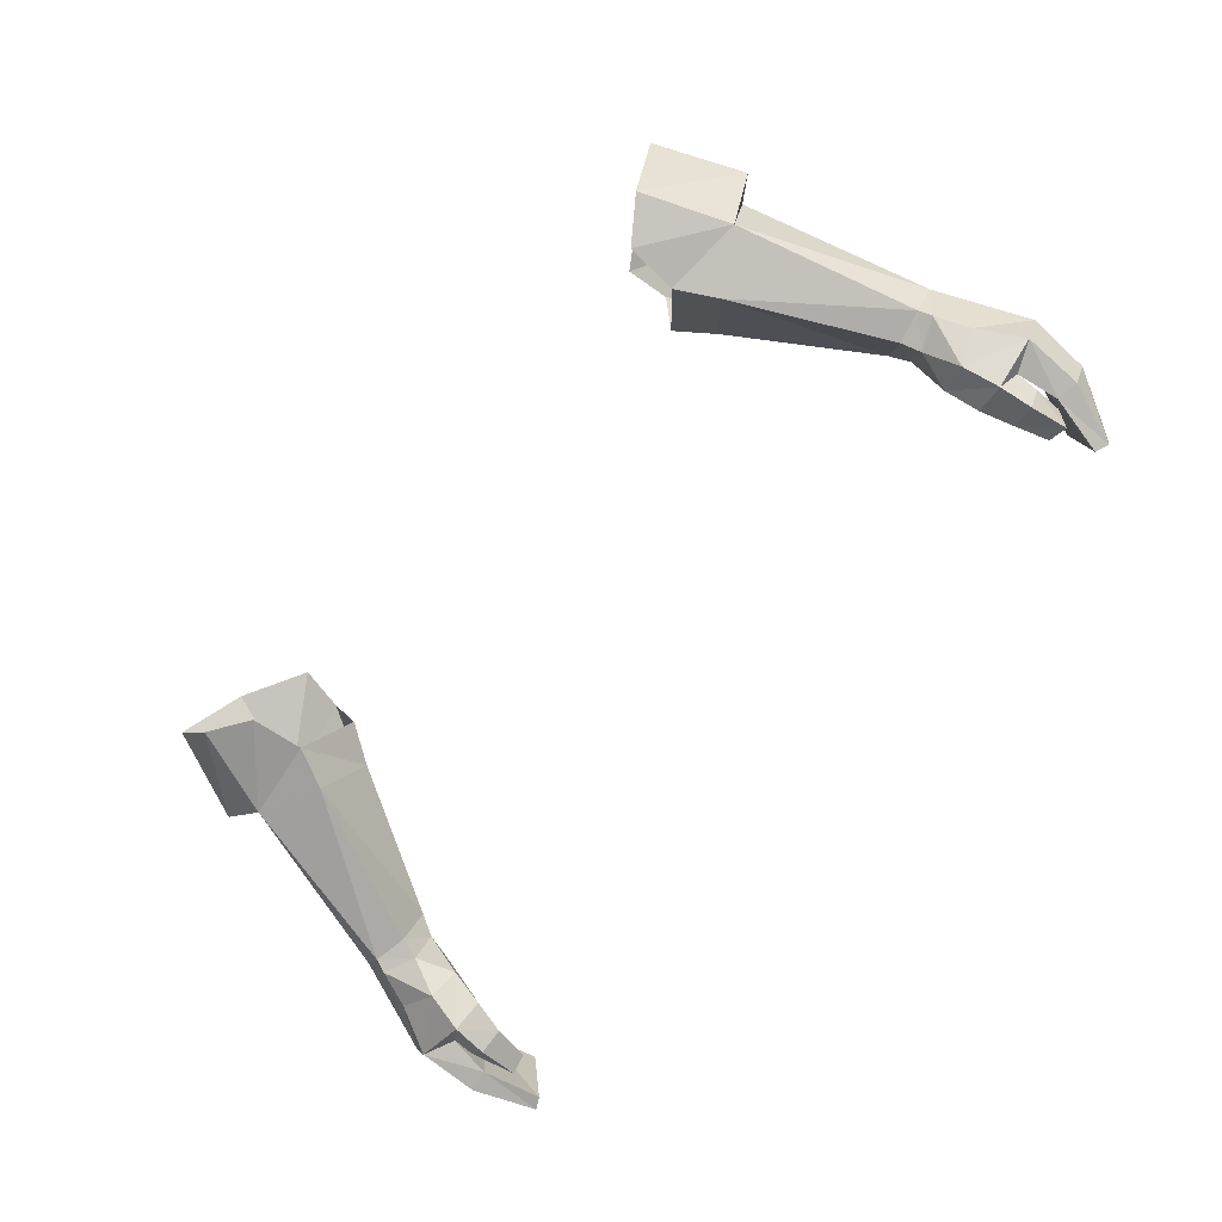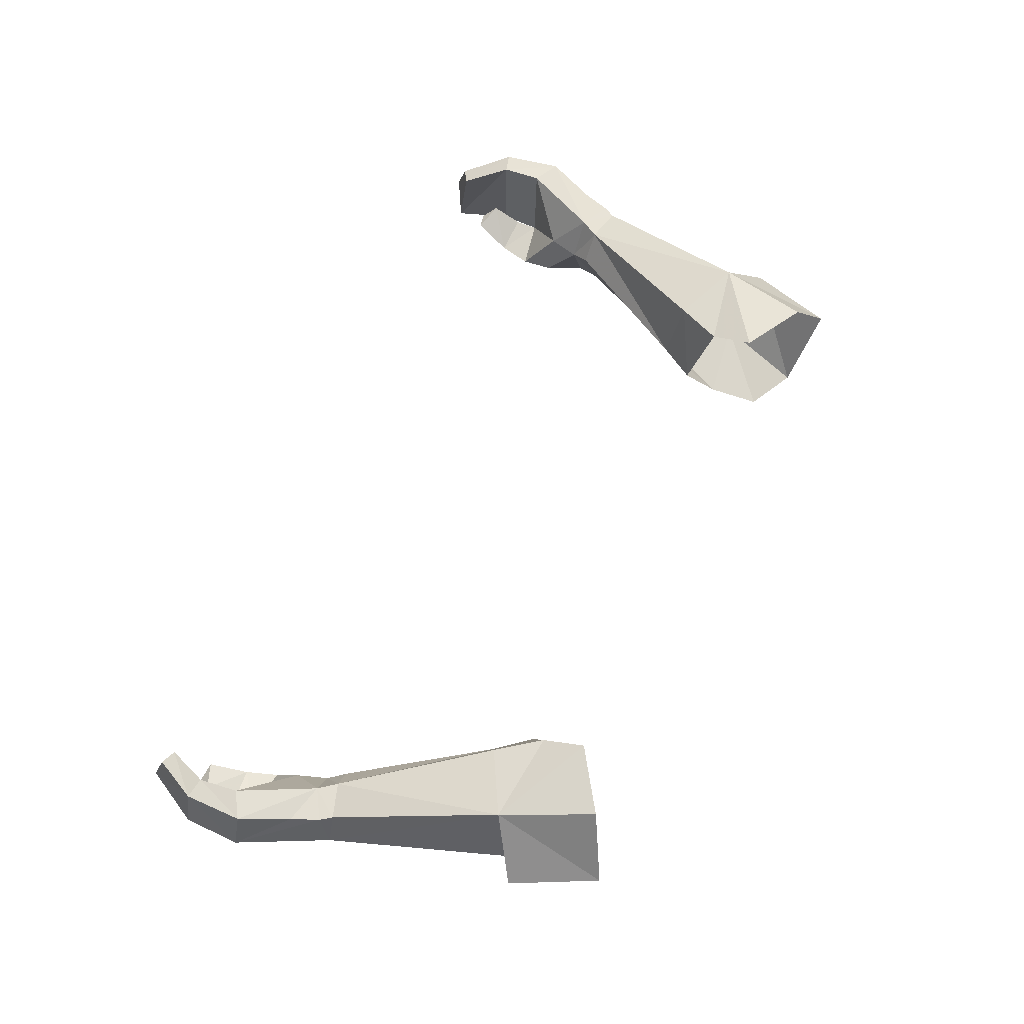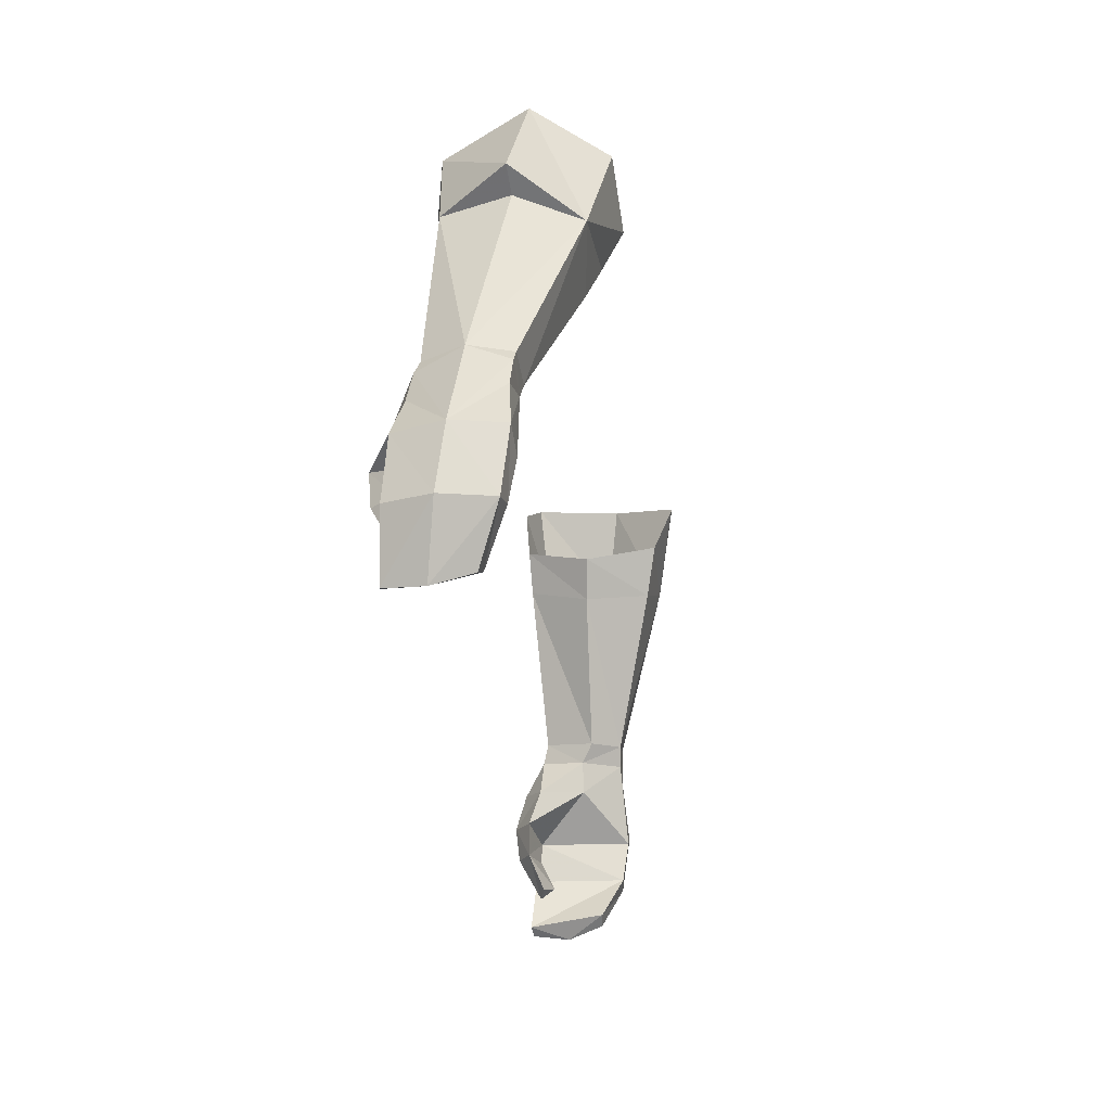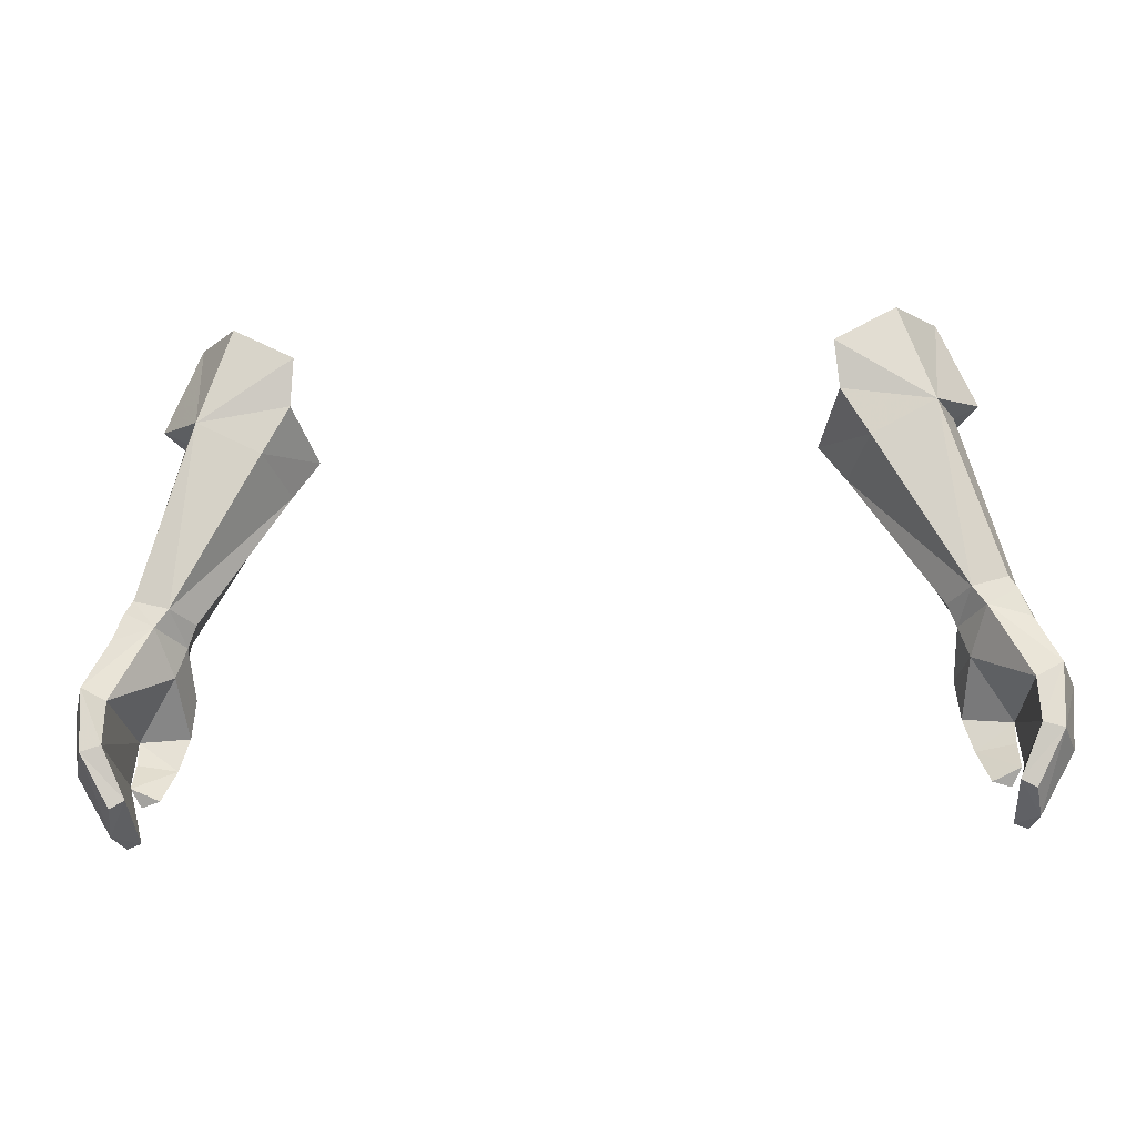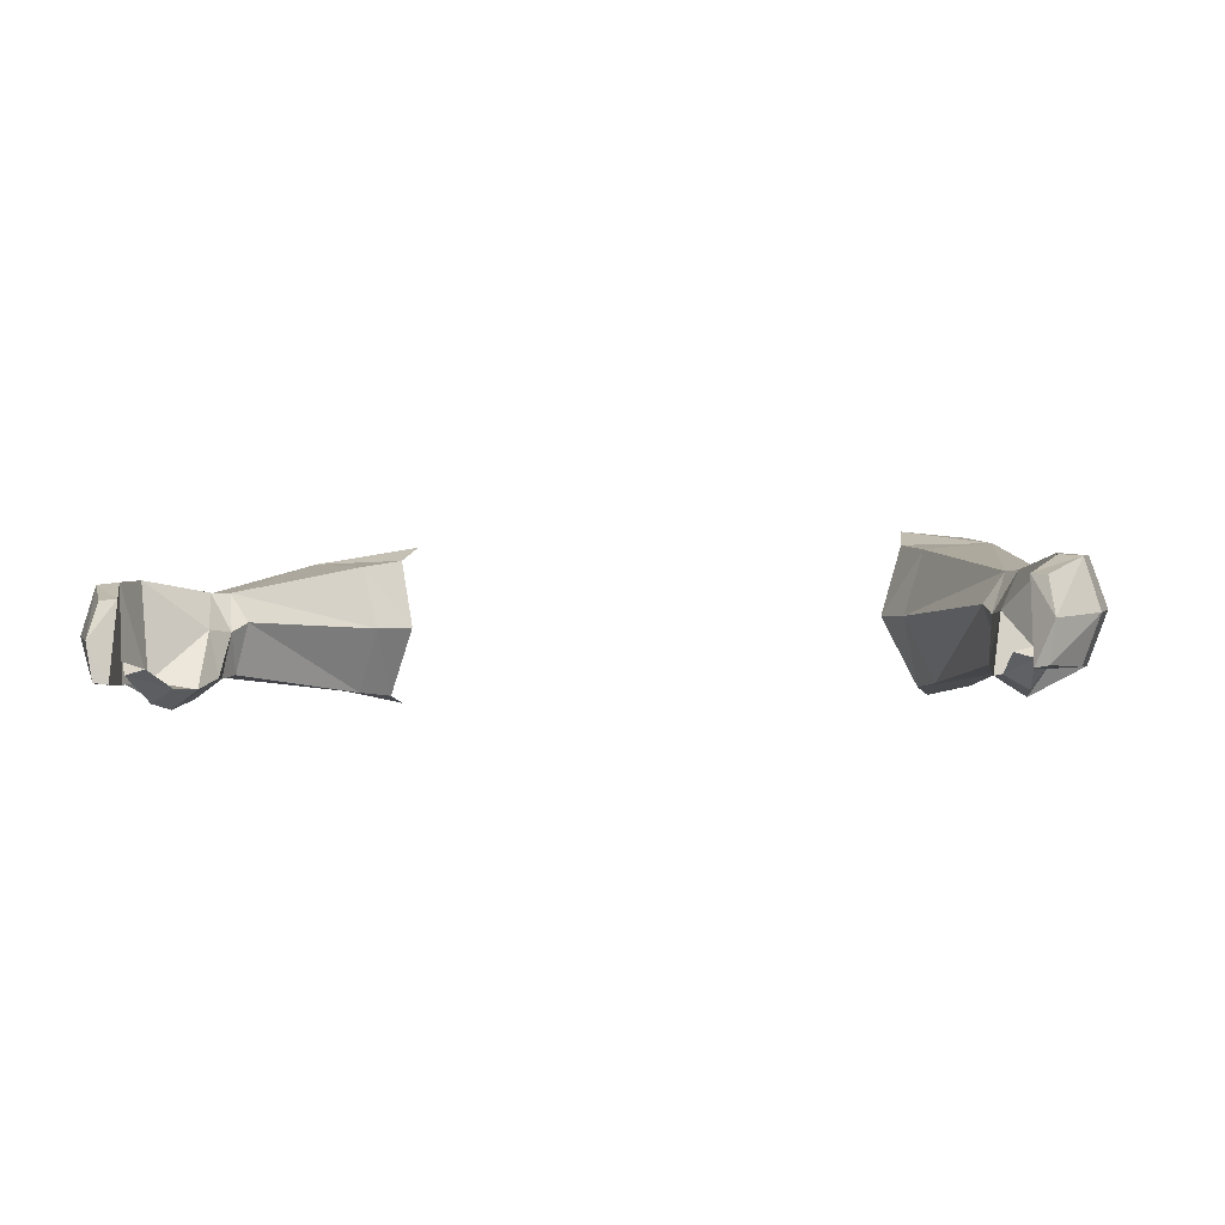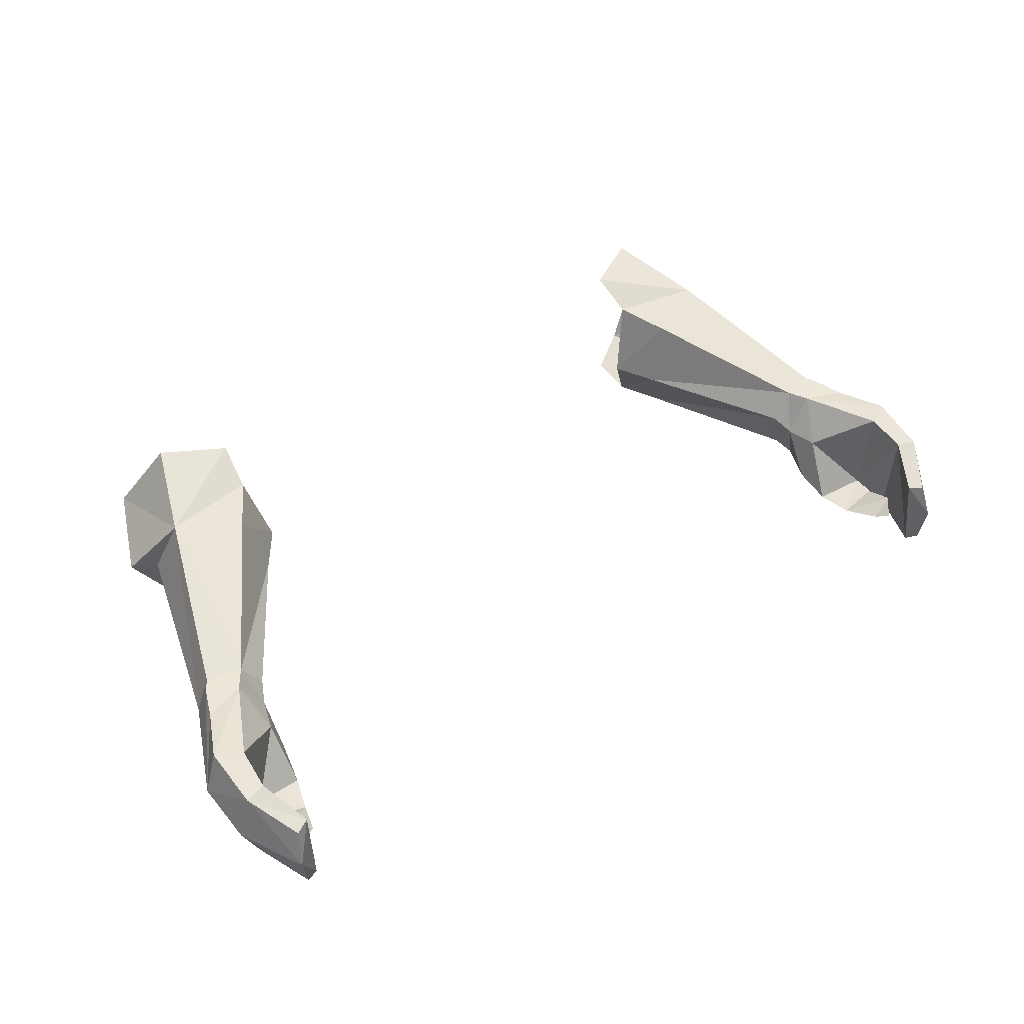
<metadata>
{"format":"obj","ext":"obj","renderer":"f3d","projection":"perspective","resolution":1024,"background":"white","views":[{"elev":-78.1,"azim":51.0,"up":"+Y"},{"elev":64.9,"azim":-67.6,"up":"+Y"},{"elev":-28.2,"azim":97.5,"up":"+Z"},{"elev":-29.7,"azim":-176.6,"up":"+Z"},{"elev":-6.1,"azim":-166.7,"up":"+Y"},{"elev":46.7,"azim":145.5,"up":"+Y"}]}
</metadata>
<code>
g knight_glove_male_36023
v -19.24 1.661 50.01
v -19.47 1.469 49.4
v -17.97 1.398 48.73
v -17.69 1.653 49.68
v -19.97 5.389 49.36
v -20.34 3.585 49.92
v -19.61 5.441 49.93
v -17.4 3.538 48.45
v -16.96 4.076 49.34
v -17.94 5.489 49.46
v -16.96 4.076 49.34
v -17.4 3.538 48.45
v -18.54 5.422 48.58
v -20.26 5.614 44.88
v -21.52 5.558 45.59
v -20.47 5.33 48
v -22.24 3.309 45.47
v -20.13 1.329 47.74
v -17.32 1.302 46.9
v -18.57 0.3792 47.16
v -18.92 -0.222 45.43
v -17.59 0.6677 45.27
v -19.87 1.041 44.88
v -19.87 1.011 43.86
v -19.12 -0.04818 43.77
v -18.05 0.5999 43.68
v -19.87 1.011 43.86
v -19.87 1.041 44.88
v -17.59 0.6677 45.27
v -19.86 1.712 42.4
v -19.44 1.061 41.73
v -19.86 1.712 42.4
v -18.57 1.336 41.91
v -20.35 5.298 42.89
v -21.35 5.174 42.65
v -22 2.89 42.57
v -19.34 4.287 40.7
v -20.04 4.189 40.32
v -20.32 2.429 39.75
v -21.33 1.017 45.59
v -21.19 0.7724 42.76
v -20.14 0.7409 42.94
v -20.03 0.62 39.92
v -19.42 0.5472 40.22
v -20.14 0.7409 42.94
v -19.42 0.5472 40.22
v -20.32 2.429 39.75
v -20.04 4.189 40.32
v -18.57 1.336 41.91
v -18.05 0.5999 43.68
v -16.94 7.87 57.85
v -13.87 7.466 56.32
v -14.24 1.268 57.05
v -12.93 4.321 55.85
v -12.93 4.321 55.85
v -13.25 1.221 58.93
v -11.7 4.513 57.57
v -11.7 4.513 57.57
v -12.6 8.003 58.49
v -19.21 4.873 59.31
v -17.06 1.796 58.54
v -15.49 1.529 62.73
v -17.51 5.541 63.48
v -18.01 4.936 58.63
v -19.21 4.873 59.31
v -16.94 7.87 57.85
v -18.01 4.936 58.63
v -15.35 8.789 62.31
v -17.85 3.527 46.96
v -17.32 1.302 46.9
v -19.44 1.061 41.73
v -20.03 0.62 39.92
v -13.49 1.019 61.39
v -17.06 1.796 58.54
v -12.41 8.945 60.51
v 19.11 1.661 50.01
v 17.56 1.653 49.68
v 17.84 1.398 48.73
v 19.34 1.469 49.4
v 19.84 5.389 49.36
v 19.48 5.441 49.93
v 20.21 3.586 49.92
v 17.27 3.538 48.45
v 16.83 4.076 49.34
v 17.81 5.489 49.46
v 18.41 5.422 48.58
v 17.27 3.538 48.45
v 16.83 4.076 49.34
v 20.34 5.33 48
v 21.39 5.558 45.59
v 20.13 5.614 44.88
v 22.11 3.309 45.47
v 20 1.329 47.74
v 17.19 1.302 46.9
v 17.47 0.6678 45.27
v 18.79 -0.222 45.43
v 18.44 0.3792 47.16
v 18.99 -0.04814 43.77
v 19.75 1.011 43.86
v 19.73 1.036 44.96
v 17.92 0.5999 43.68
v 17.47 0.6678 45.27
v 19.73 1.036 44.96
v 19.75 1.011 43.86
v 19.31 1.061 41.73
v 19.74 1.712 42.4
v 19.74 1.712 42.4
v 18.44 1.336 41.91
v 20.23 5.298 42.89
v 21.22 5.174 42.65
v 21.88 2.89 42.57
v 19.21 4.287 40.7
v 19.91 4.189 40.32
v 20.19 2.429 39.75
v 21.2 1.017 45.59
v 20.01 0.741 42.94
v 21.06 0.7725 42.76
v 19.3 0.5472 40.22
v 19.9 0.62 39.92
v 19.3 0.5472 40.22
v 20.01 0.741 42.94
v 19.91 4.189 40.32
v 20.19 2.429 39.75
v 17.92 0.5999 43.68
v 18.44 1.336 41.91
v 16.81 7.87 57.85
v 13.74 7.466 56.32
v 14.11 1.268 57.05
v 12.8 4.321 55.85
v 12.8 4.321 55.85
v 13.12 1.221 58.93
v 11.57 4.513 57.57
v 11.57 4.513 57.57
v 12.47 8.003 58.49
v 19.08 4.873 59.31
v 17.38 5.541 63.48
v 15.36 1.529 62.73
v 16.94 1.796 58.54
v 17.88 4.936 58.63
v 19.08 4.873 59.31
v 17.88 4.936 58.63
v 16.81 7.87 57.85
v 15.23 8.789 62.31
v 17.72 3.527 46.96
v 17.19 1.302 46.9
v 19.31 1.061 41.73
v 19.9 0.62 39.92
v 13.36 1.019 61.39
v 16.94 1.796 58.54
v 12.28 8.946 60.51
f 1 2 3
f 3 4 1
f 5 6 7
f 8 9 4
f 4 3 8
f 6 2 1
f 10 11 12
f 12 13 10
f 7 10 13
f 13 5 7
f 13 14 15
f 15 16 13
f 5 16 17
f 17 6 5
f 2 6 17
f 17 18 2
f 19 20 21
f 21 22 19
f 21 23 24
f 24 25 21
f 26 27 28
f 28 29 26
f 24 30 31
f 31 25 24
f 32 27 26
f 26 33 32
f 34 35 15
f 15 14 34
f 35 36 17
f 17 15 35
f 37 38 35
f 35 34 37
f 35 38 39
f 39 36 35
f 40 41 42
f 42 23 40
f 42 41 43
f 43 44 42
f 43 41 36
f 36 39 43
f 34 45 46
f 46 37 34
f 36 41 40
f 40 17 36
f 28 45 34
f 34 14 28
f 37 46 47
f 47 48 37
f 31 49 50
f 50 25 31
f 21 25 50
f 50 22 21
f 51 52 10
f 10 7 51
f 53 4 9
f 9 54 53
f 55 11 10
f 10 52 55
f 56 53 54
f 54 57 56
f 58 55 52
f 52 59 58
f 60 61 62
f 62 63 60
f 6 1 61
f 61 64 6
f 65 66 67
f 51 60 63
f 63 68 51
f 16 15 17
f 40 18 17
f 1 4 53
f 53 61 1
f 51 7 6
f 6 64 51
f 69 14 13
f 40 21 20
f 2 20 3
f 3 20 19
f 3 19 8
f 70 69 12
f 40 23 21
f 69 70 29
f 32 33 71
f 14 69 28
f 69 29 28
f 13 12 69
f 47 46 72
f 2 18 20
f 62 61 73
f 74 65 67
f 75 51 68
f 20 18 40
f 13 16 5
f 75 59 51
f 59 52 51
f 61 56 73
f 61 53 56
f 76 77 78
f 78 79 76
f 80 81 82
f 83 78 77
f 77 84 83
f 82 76 79
f 85 86 87
f 87 88 85
f 81 80 86
f 86 85 81
f 86 89 90
f 90 91 86
f 80 82 92
f 92 89 80
f 79 93 92
f 92 82 79
f 94 95 96
f 96 97 94
f 96 98 99
f 99 100 96
f 101 102 103
f 103 104 101
f 99 98 105
f 105 106 99
f 107 108 101
f 101 104 107
f 109 91 90
f 90 110 109
f 110 90 92
f 92 111 110
f 112 109 110
f 110 113 112
f 110 111 114
f 114 113 110
f 115 100 116
f 116 117 115
f 116 118 119
f 119 117 116
f 119 114 111
f 111 117 119
f 109 112 120
f 120 121 109
f 111 92 115
f 115 117 111
f 103 91 109
f 109 121 103
f 112 122 123
f 123 120 112
f 105 98 124
f 124 125 105
f 96 95 124
f 124 98 96
f 126 81 85
f 85 127 126
f 128 129 84
f 84 77 128
f 130 127 85
f 85 88 130
f 131 132 129
f 129 128 131
f 133 134 127
f 127 130 133
f 135 136 137
f 137 138 135
f 82 139 138
f 138 76 82
f 140 141 142
f 126 143 136
f 136 135 126
f 89 92 90
f 115 92 93
f 76 138 128
f 128 77 76
f 126 139 82
f 82 81 126
f 144 86 91
f 115 97 96
f 79 78 97
f 78 94 97
f 78 83 94
f 145 87 144
f 115 96 100
f 144 102 145
f 107 146 108
f 91 103 144
f 144 103 102
f 86 144 87
f 123 147 120
f 79 97 93
f 137 148 138
f 149 141 140
f 150 143 126
f 97 115 93
f 86 80 89
f 150 126 134
f 134 126 127
f 138 148 131
f 138 131 128

</code>
